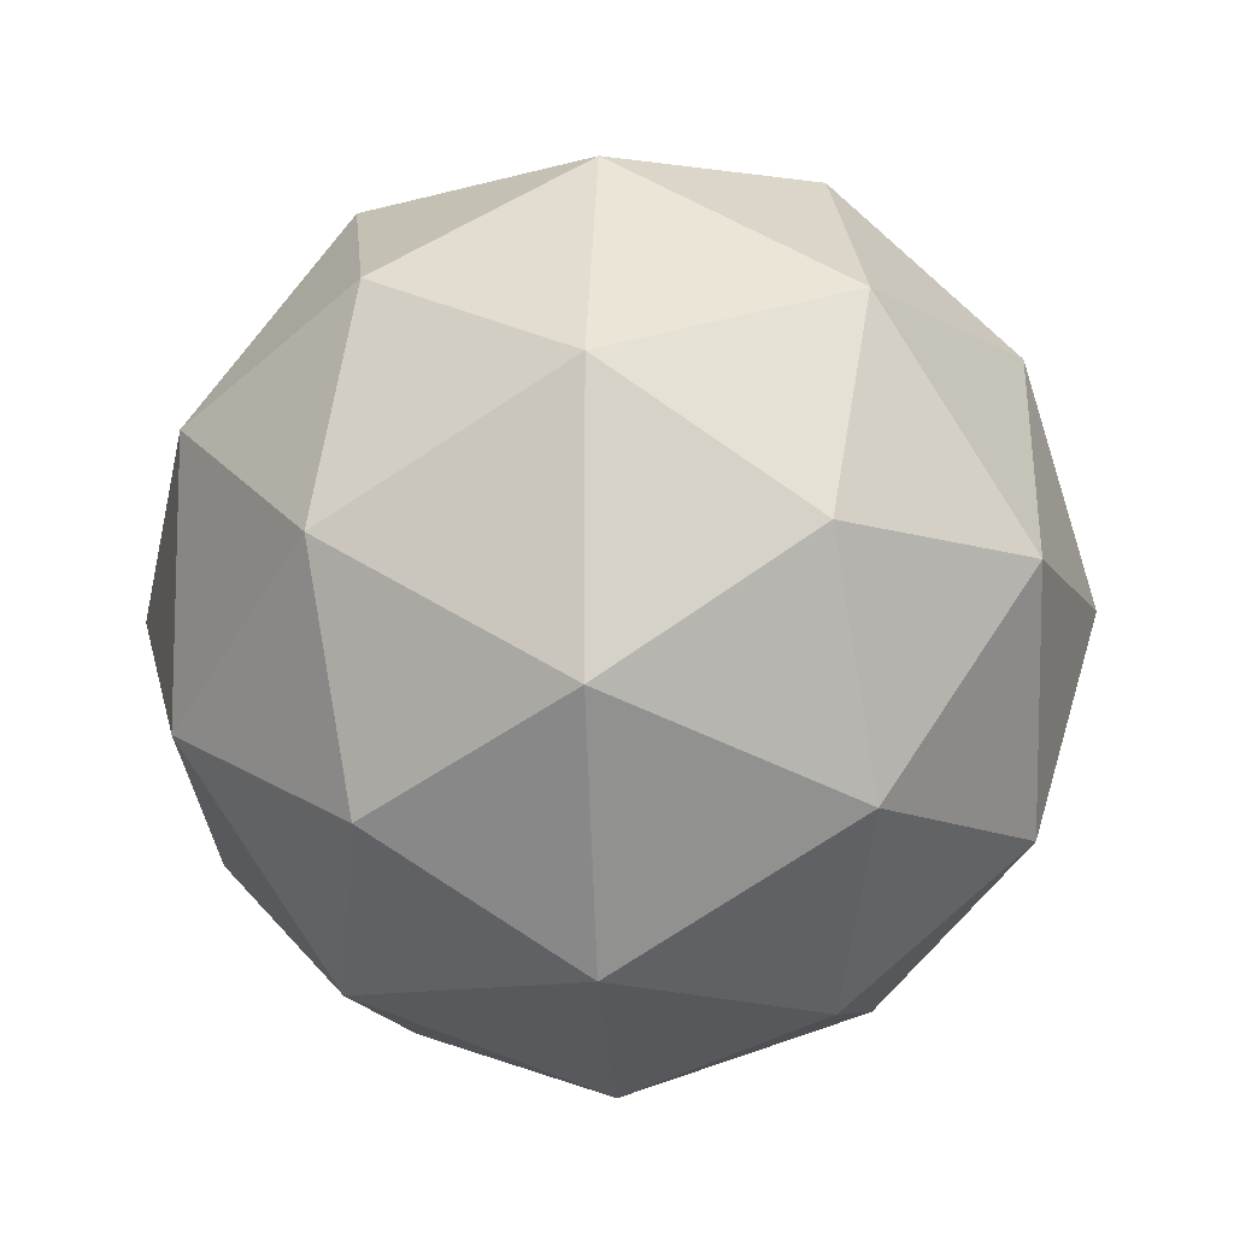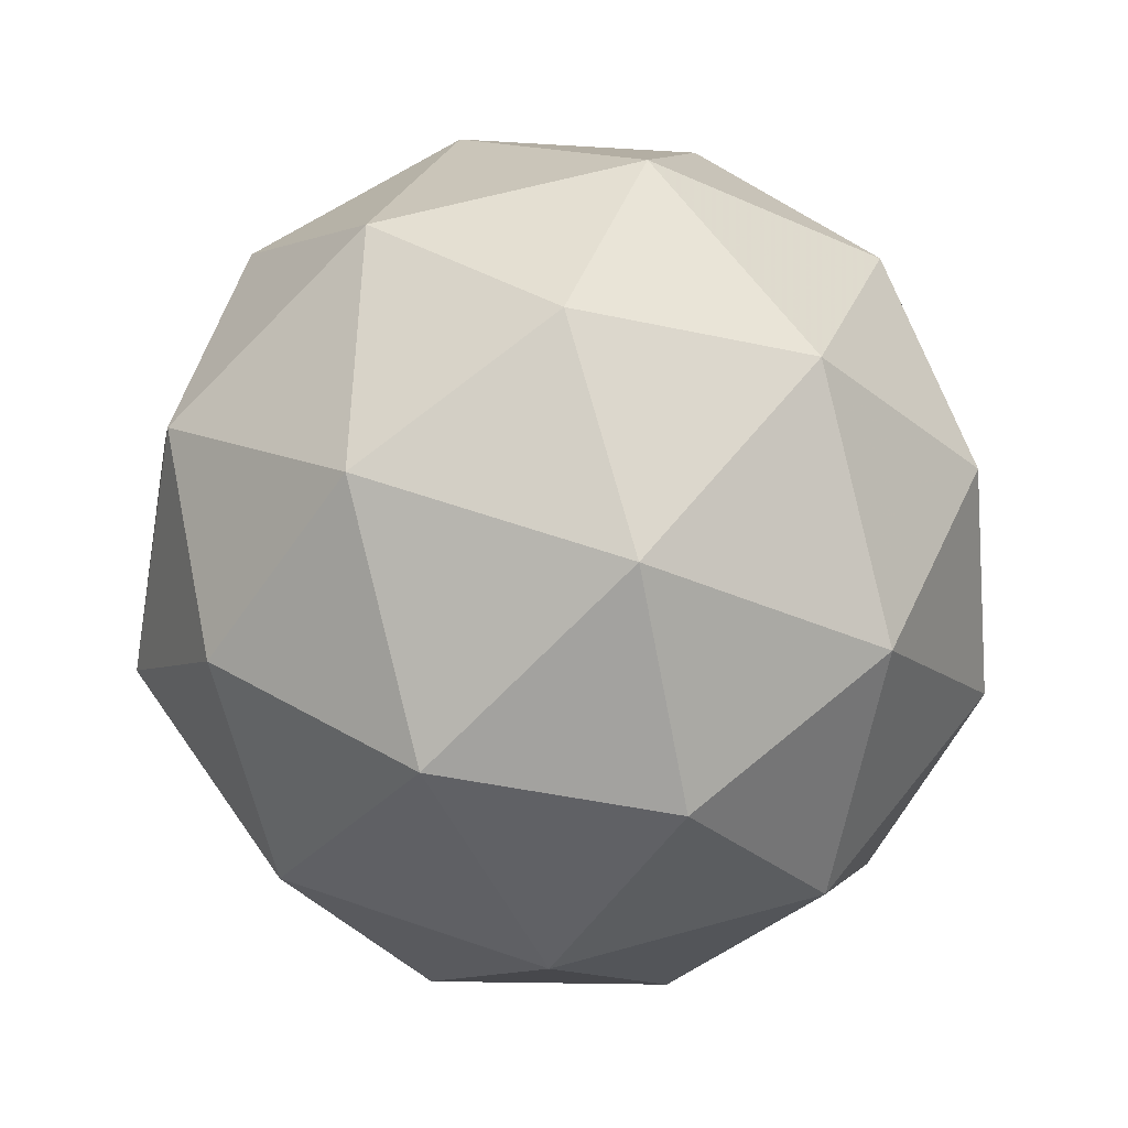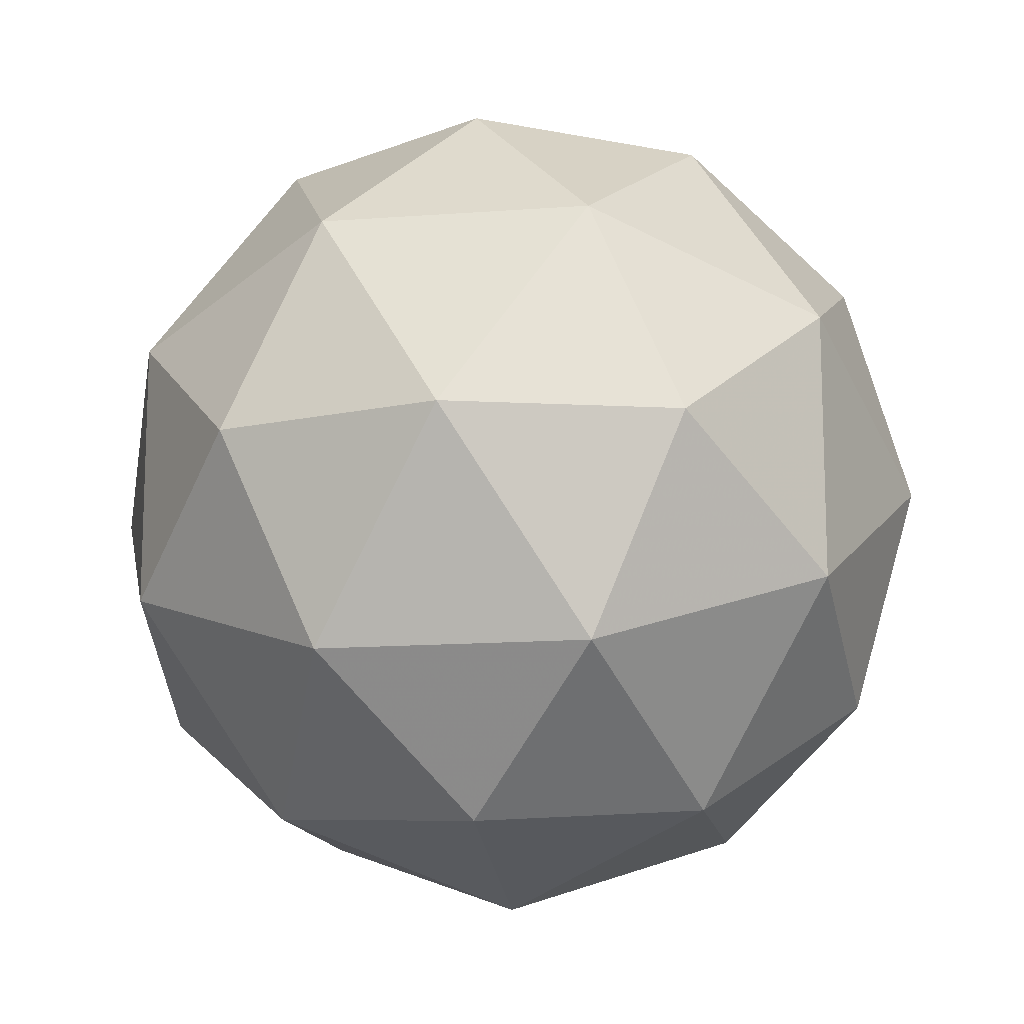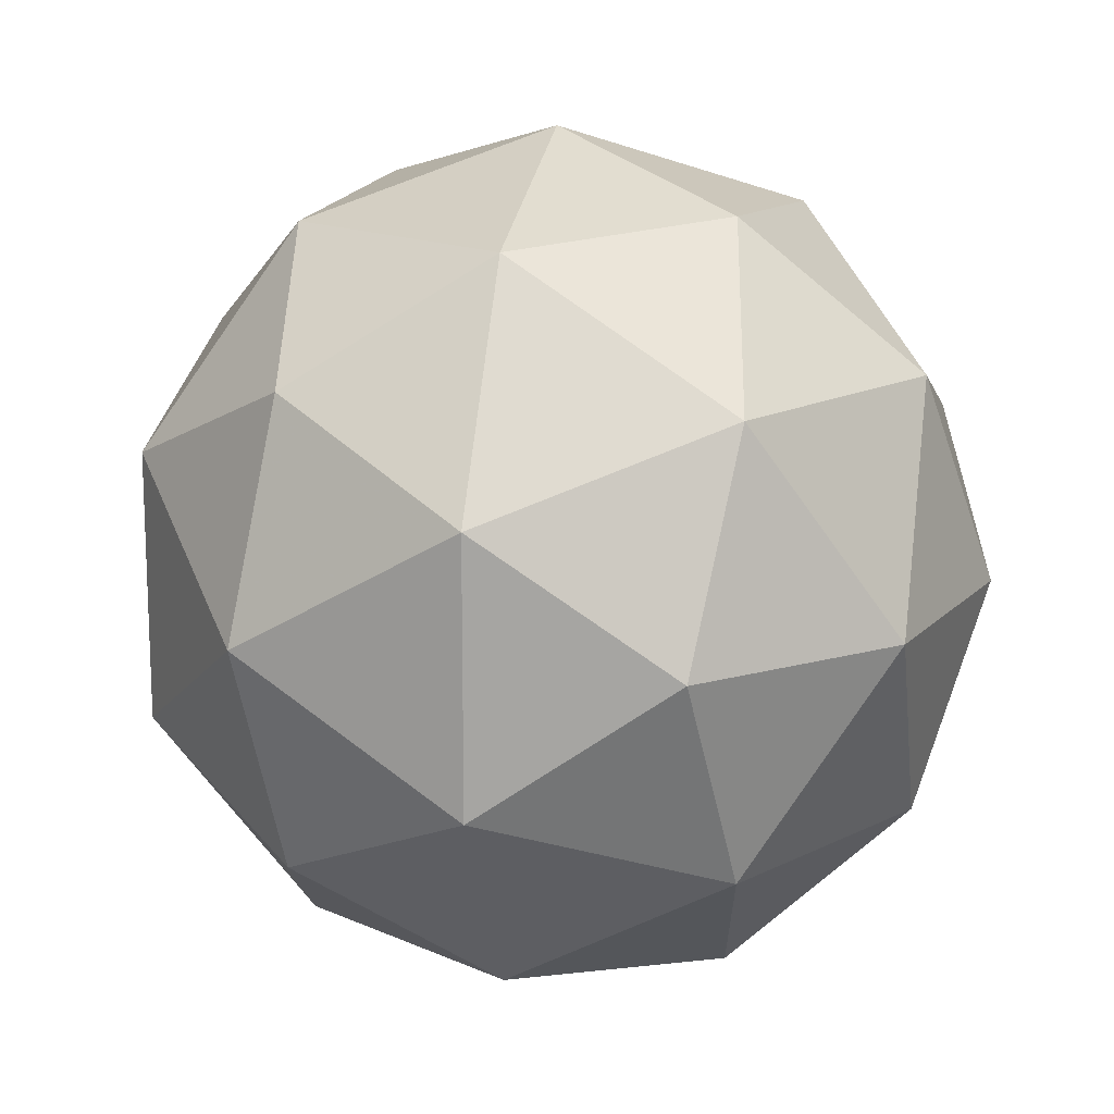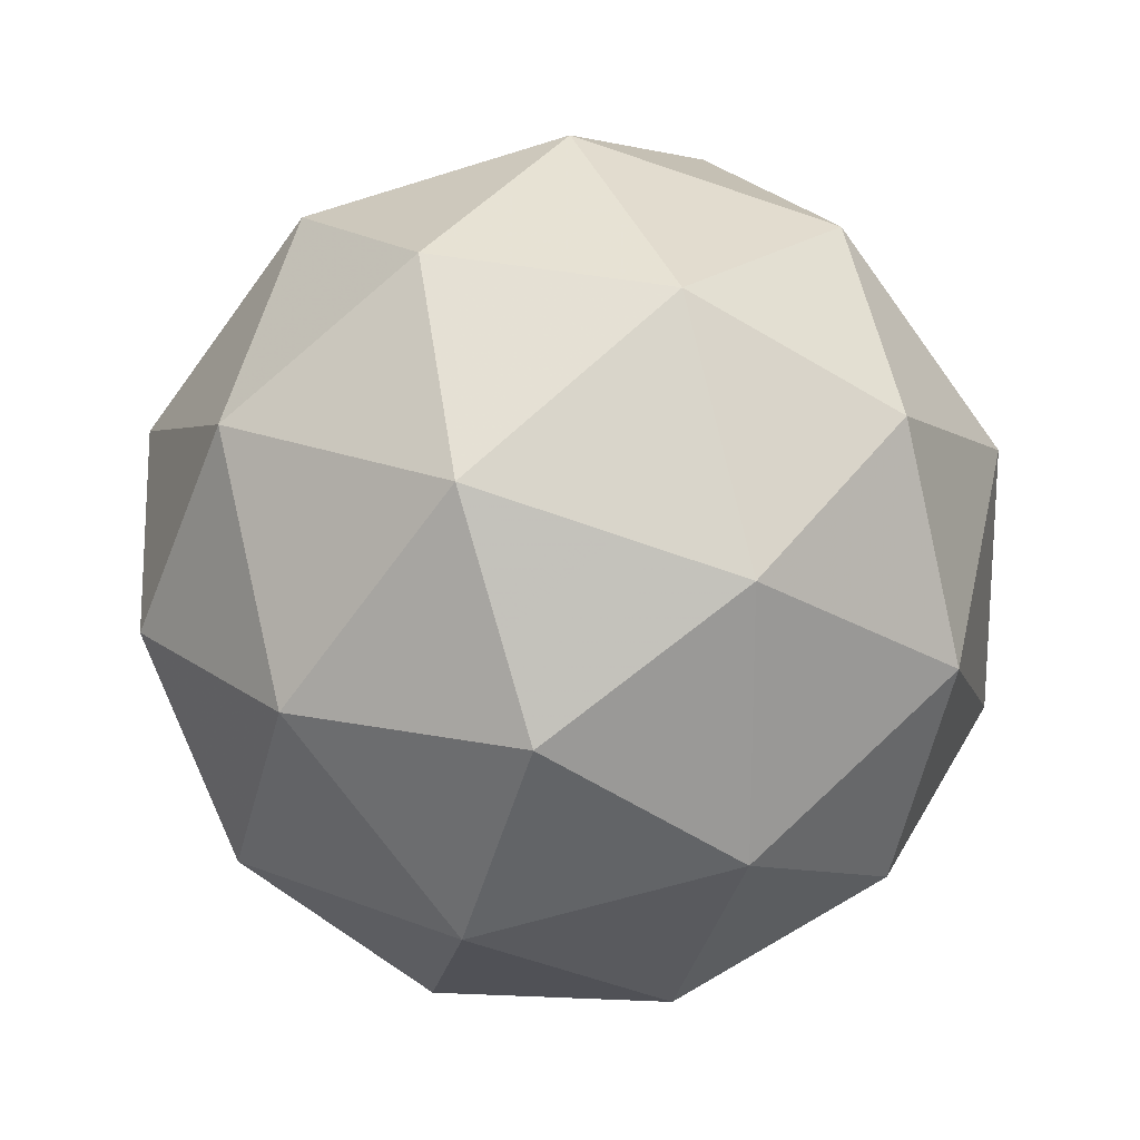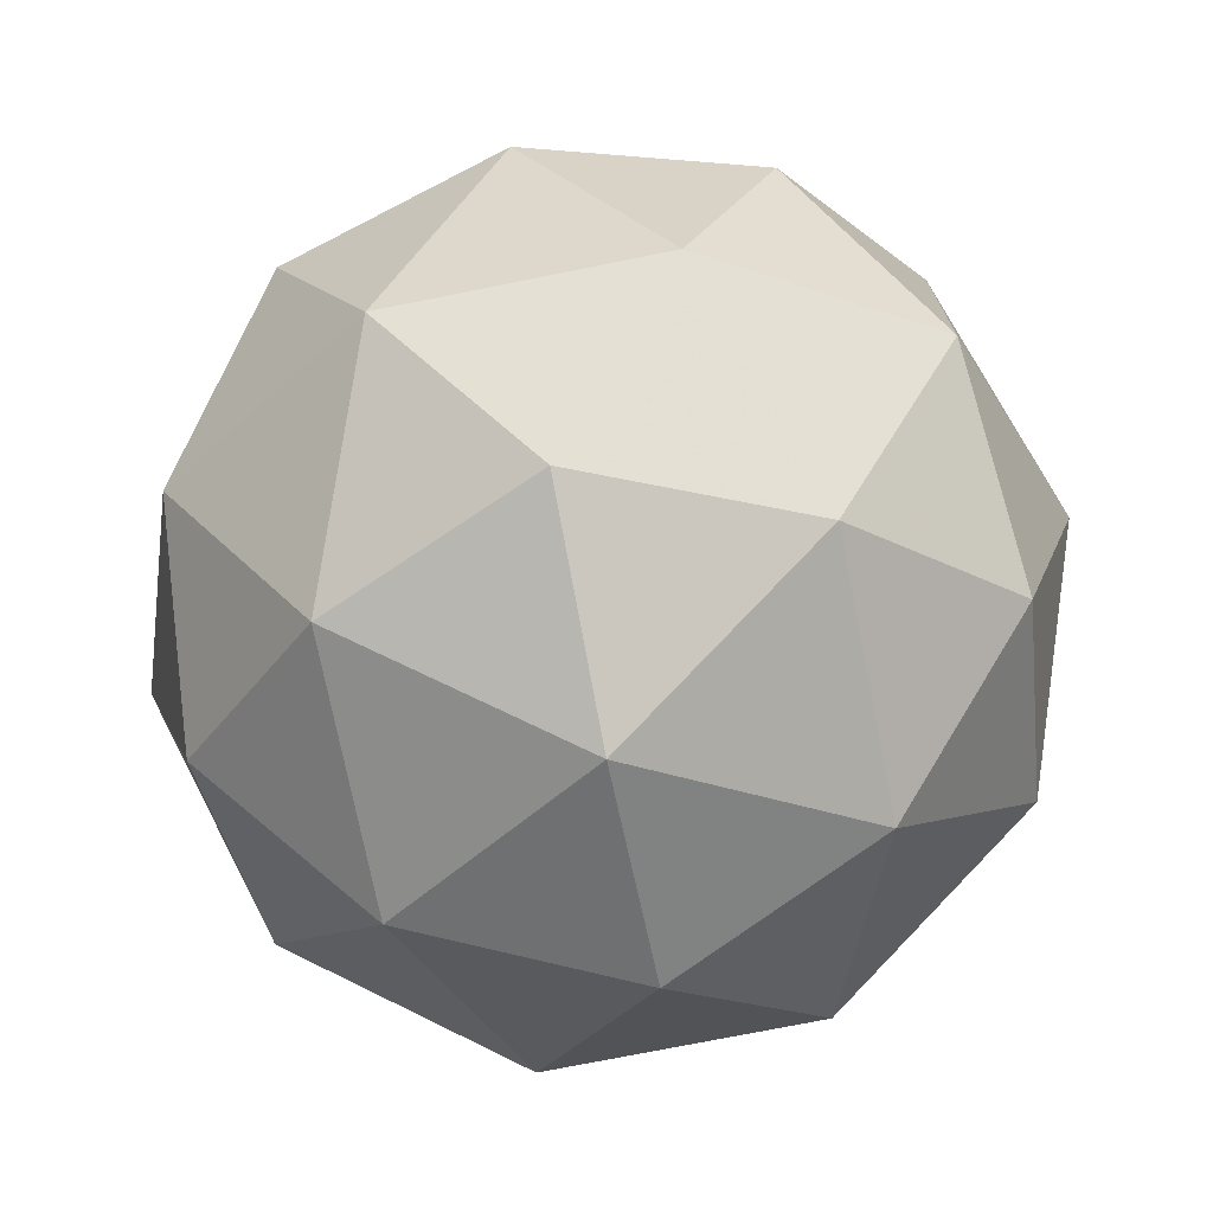
<metadata>
{"format":"obj","ext":"obj","renderer":"f3d","projection":"perspective","resolution":1024,"background":"white","views":[{"elev":-11.1,"azim":93.5,"up":"+Z"},{"elev":59.1,"azim":145.8,"up":"+Y"},{"elev":-14.2,"azim":157.7,"up":"+Z"},{"elev":15.5,"azim":-78.5,"up":"+Z"},{"elev":20.7,"azim":-175.9,"up":"+Z"},{"elev":-73.8,"azim":159.6,"up":"+Z"}]}
</metadata>
<code>
g SAADL-i7-g25-s1092
v -3840 -4582 5065
v -3751 -4551 5130
v -3874 -4551 5170
v -3688 -4466 5175
v -3661 -4483 5065
v -3951 -4551 5065
v -3874 -4551 4960
v -3751 -4551 5000
v -3640 -4372 5130
v -3898 -4466 5243
v -3785 -4483 5235
v -3840 -4372 5275
v -4028 -4466 5065
v -3985 -4483 5170
v -4040 -4372 5130
v -3898 -4466 4886
v -3985 -4483 4960
v -3964 -4372 4895
v -3688 -4466 4954
v -3785 -4483 4895
v -3717 -4372 4895
v -3717 -4372 5235
v -3964 -4372 5235
v -4040 -4372 5000
v -3840 -4372 4855
v -3640 -4372 5000
v -3782 -4278 5243
v -3696 -4262 5170
v -3806 -4194 5170
v -3992 -4278 5175
v -3895 -4262 5235
v -3929 -4194 5130
v -3992 -4278 4954
v -4019 -4262 5065
v -3929 -4194 5000
v -3782 -4278 4886
v -3895 -4262 4895
v -3806 -4194 4960
v -3652 -4279 5065
v -3696 -4262 4960
v -3730 -4194 5065
v -3840 -4162 5065
f 1 2 3
f 4 2 5
f 1 3 6
f 1 6 7
f 1 7 8
f 4 5 9
f 10 11 12
f 13 14 15
f 16 17 18
f 19 20 21
f 4 9 22
f 10 12 23
f 13 15 24
f 16 18 25
f 19 21 26
f 27 28 29
f 30 31 32
f 33 34 35
f 36 37 38
f 39 40 41
f 41 38 42
f 41 40 38
f 40 36 38
f 38 35 42
f 38 37 35
f 37 33 35
f 35 32 42
f 35 34 32
f 34 30 32
f 32 29 42
f 32 31 29
f 31 27 29
f 29 41 42
f 29 28 41
f 28 39 41
f 26 40 39
f 26 21 40
f 21 36 40
f 25 37 36
f 25 18 37
f 18 33 37
f 24 34 33
f 24 15 34
f 15 30 34
f 23 31 30
f 23 12 31
f 12 27 31
f 22 28 27
f 22 9 28
f 9 39 28
f 21 25 36
f 21 20 25
f 20 16 25
f 18 24 33
f 18 17 24
f 17 13 24
f 15 23 30
f 15 14 23
f 14 10 23
f 12 22 27
f 12 11 22
f 11 4 22
f 9 26 39
f 9 5 26
f 5 19 26
f 8 20 19
f 8 7 20
f 7 16 20
f 7 17 16
f 7 6 17
f 6 13 17
f 6 14 13
f 6 3 14
f 3 10 14
f 5 8 19
f 5 2 8
f 2 1 8
f 3 11 10
f 3 2 11
f 2 4 11
f 2 4 11

</code>
